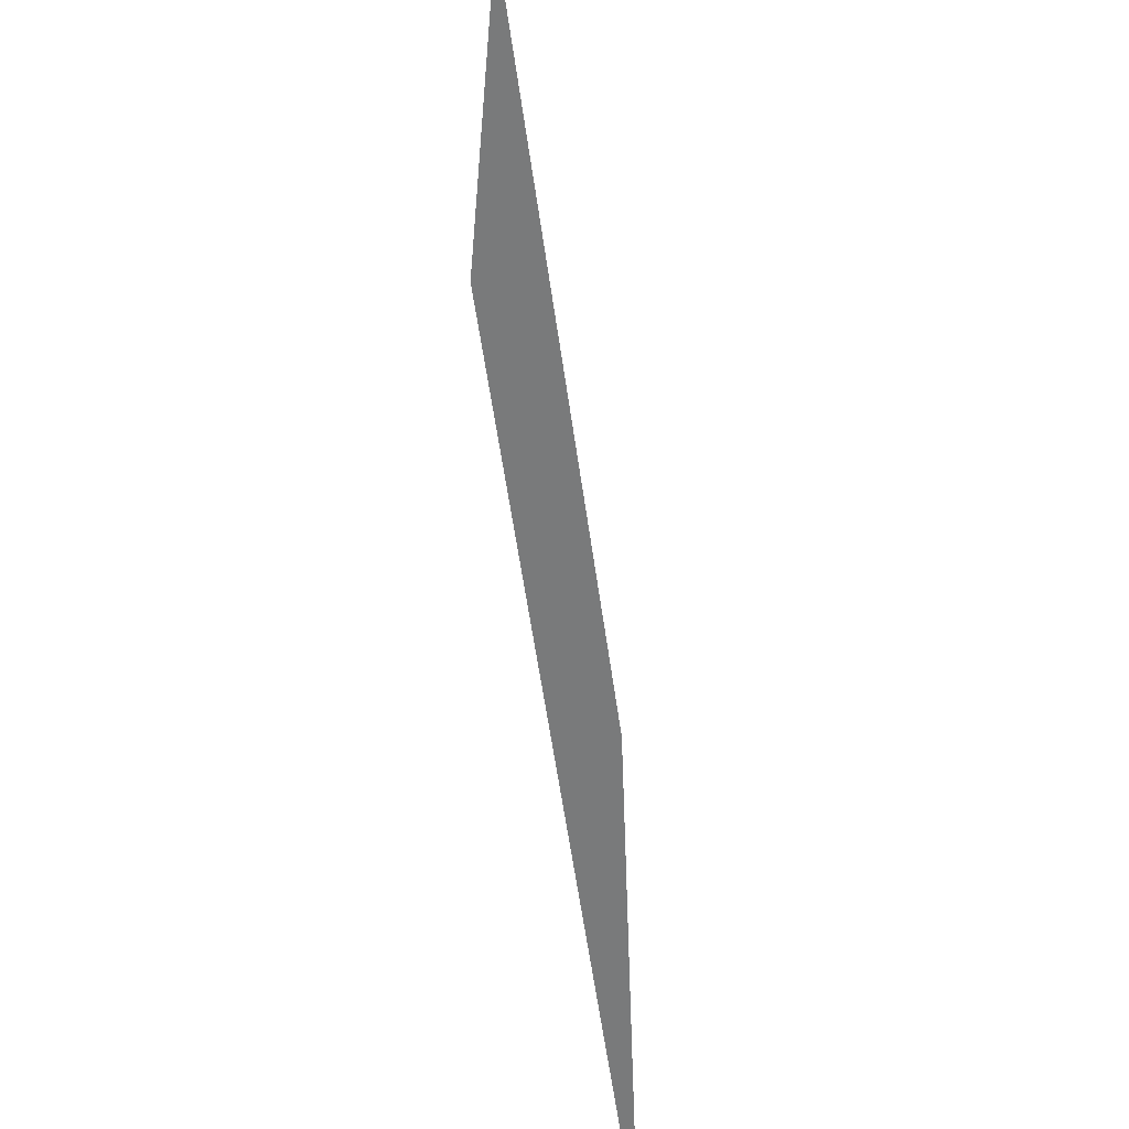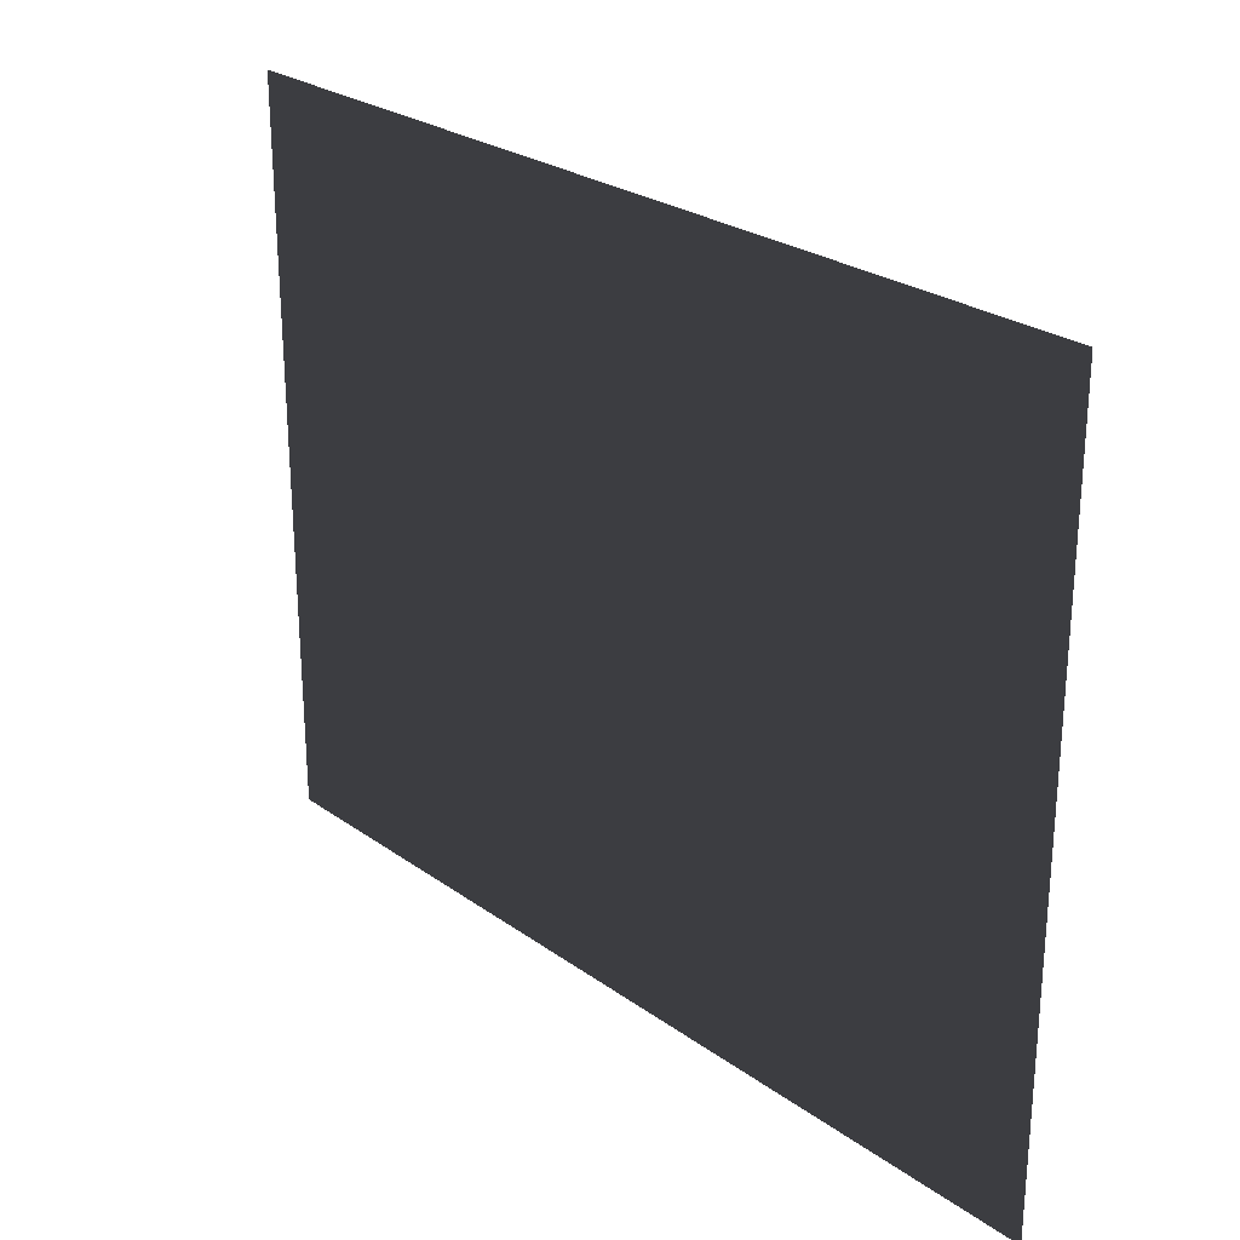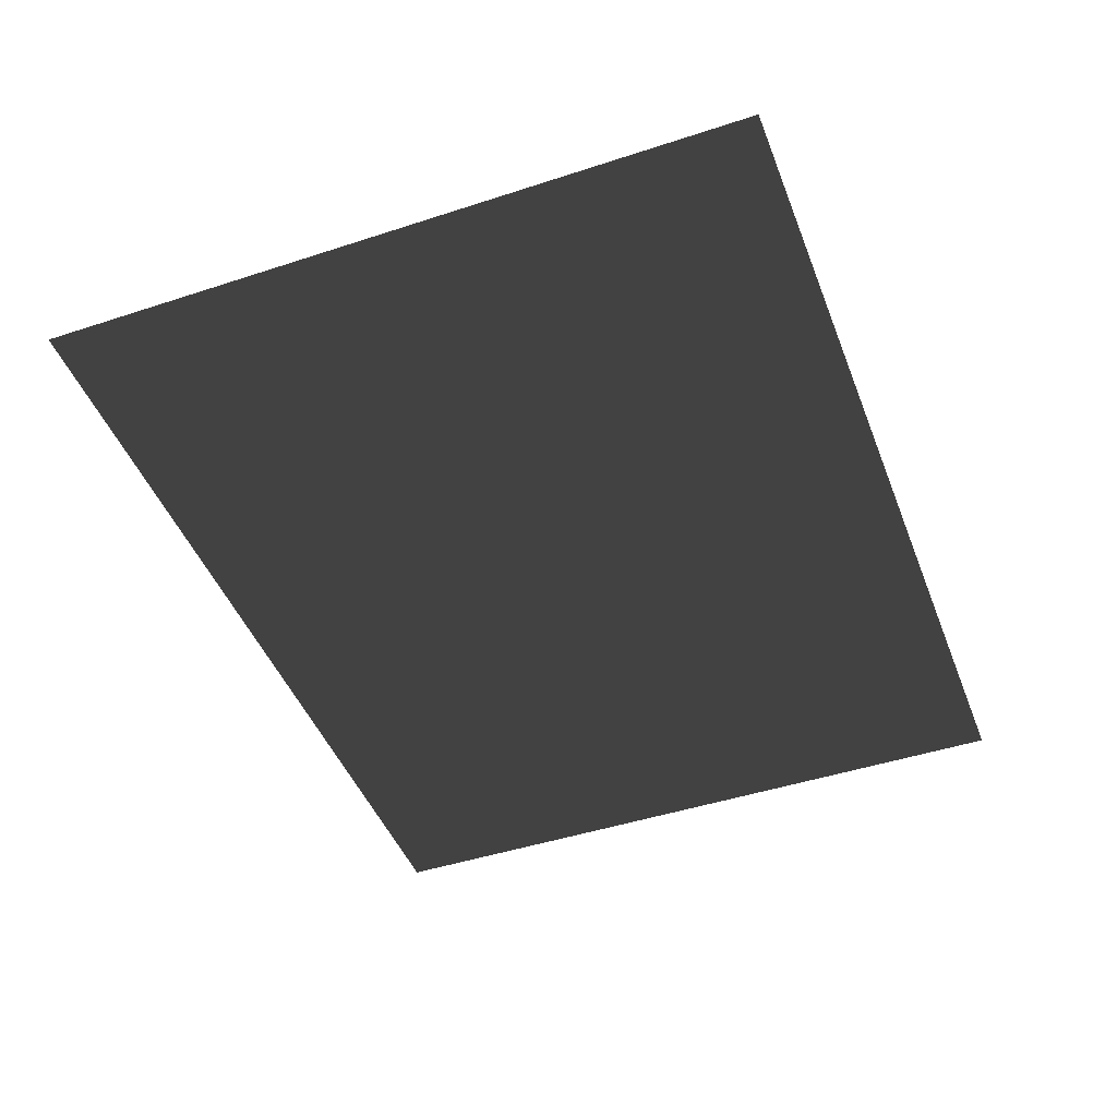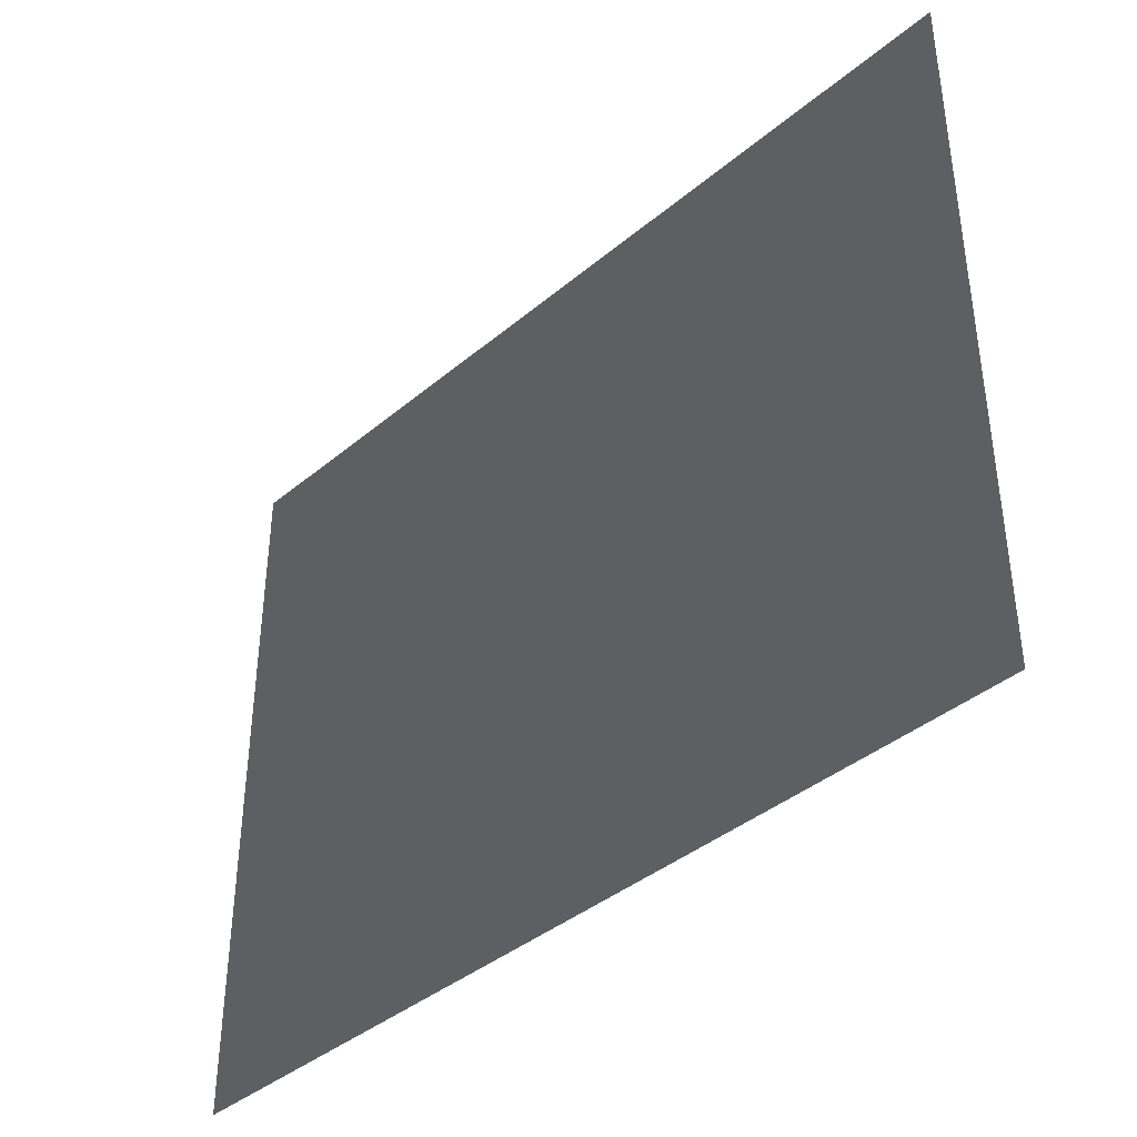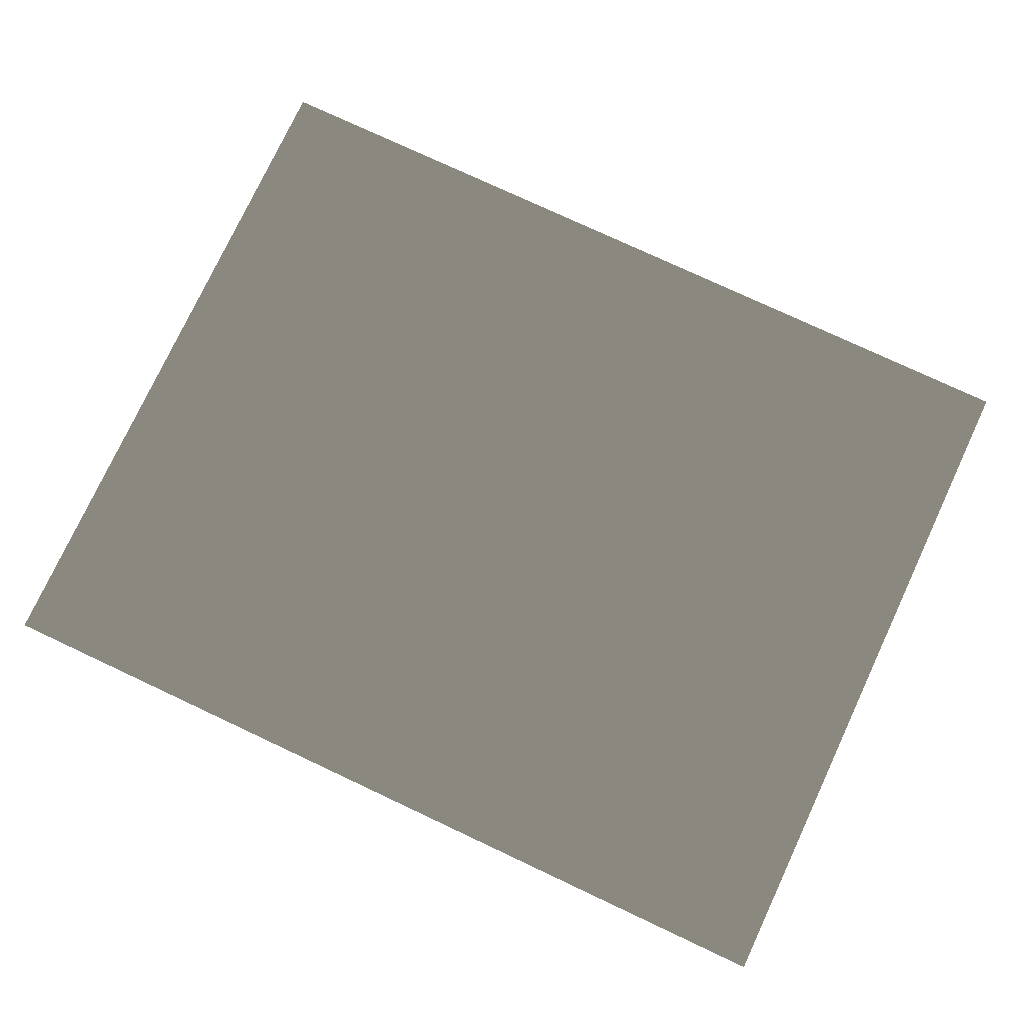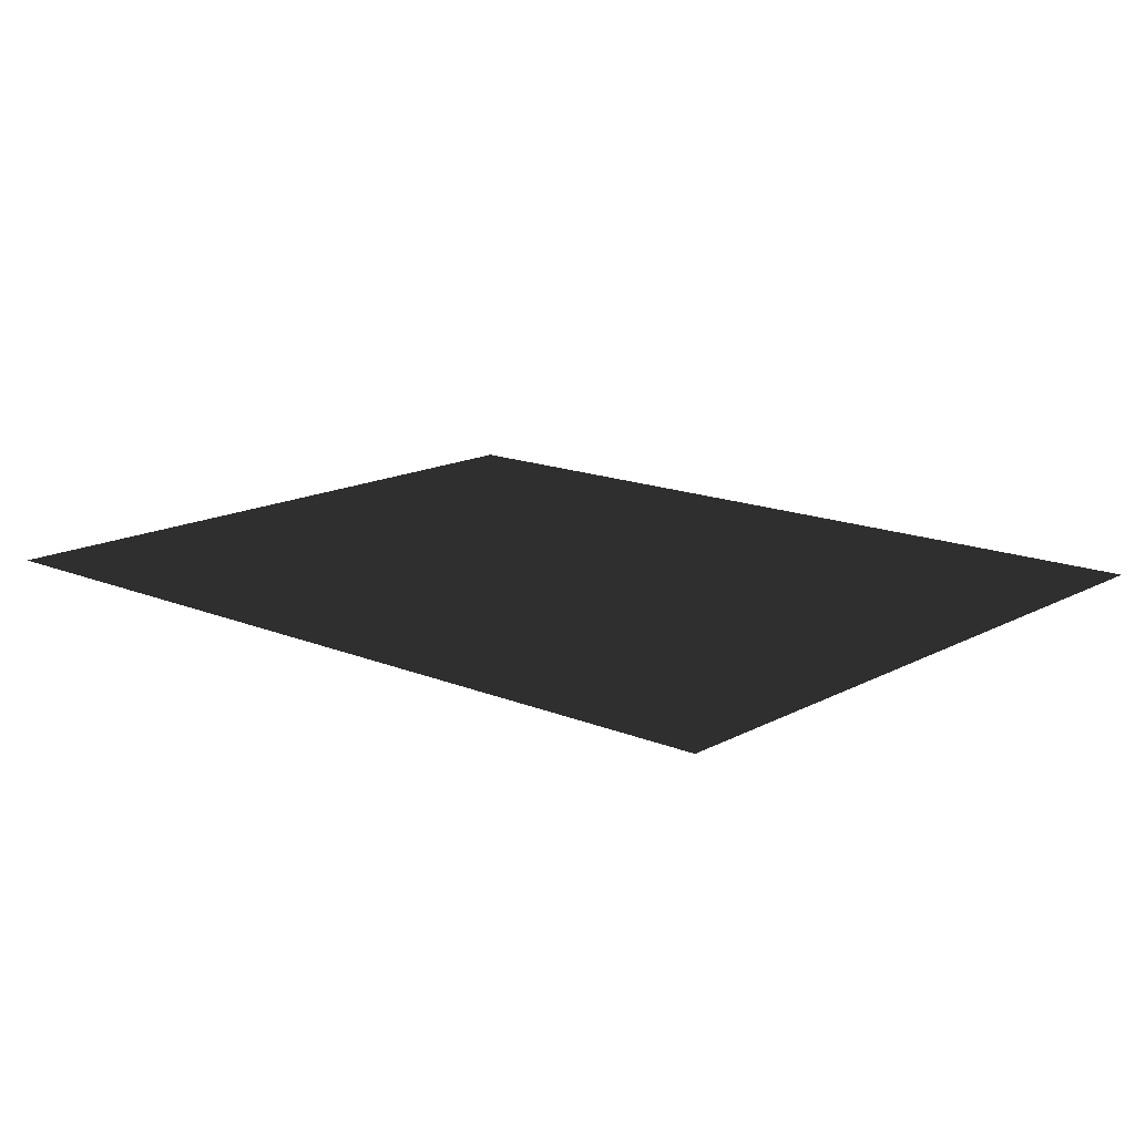
<metadata>
{"format":"obj","ext":"obj","renderer":"f3d","projection":"perspective","resolution":1024,"background":"white","views":[{"elev":-58.0,"azim":98.0,"up":"+Y"},{"elev":26.2,"azim":-131.9,"up":"+Y"},{"elev":-45.8,"azim":110.6,"up":"+Z"},{"elev":-39.7,"azim":-134.1,"up":"+Y"},{"elev":77.0,"azim":25.1,"up":"+Z"},{"elev":15.1,"azim":41.4,"up":"+Z"}]}
</metadata>
<code>
v -4.994 -3.05 0.2307
v -4.994 3.843 0.2307
v 3.672 3.843 0.2307
v 3.672 -3.05 0.2307
g Platform_House.016_37475_324
f 1 3 2
f 1 4 3

</code>
